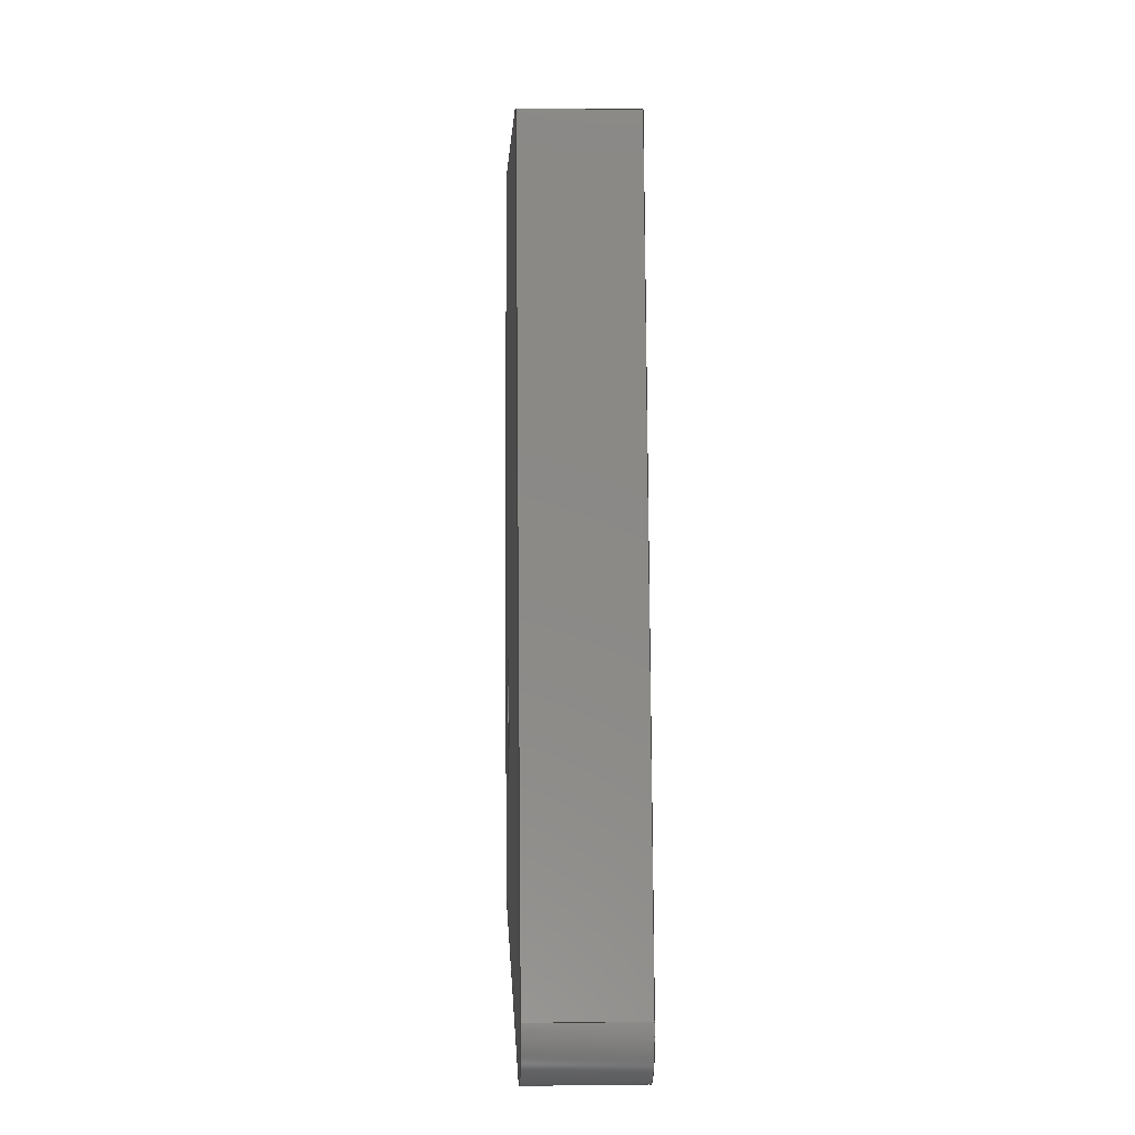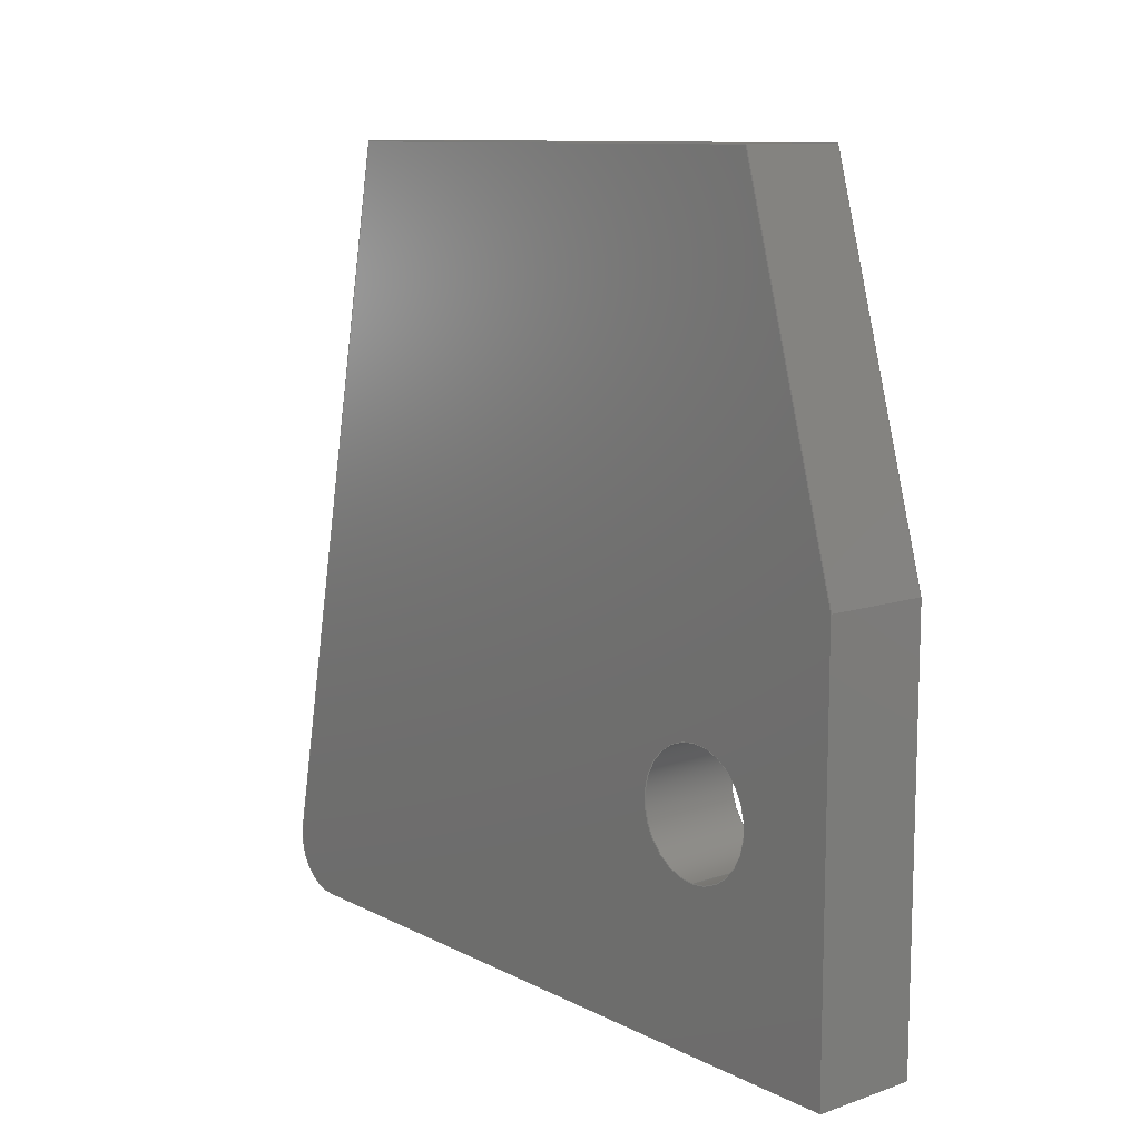
<metadata>
{"format":"step","ext":"step","renderer":"f3d","projection":"perspective","resolution":1024,"background":"white","views":[{"elev":3.7,"azim":177.7,"up":"+Y"},{"elev":10.9,"azim":-39.6,"up":"+Y"}]}
</metadata>
<code>
ISO-10303-21;
DATA;
#1 = MECHANICAL_DESIGN_GEOMETRIC_PRESENTATION_REPRESENTATION( ' ', ( #7, #8, #9, #10, #11, #12, #13, #14, #15 ), #6 );
#2 = PRODUCT_DEFINITION_CONTEXT( '', #16, 'design' );
#3 = APPLICATION_PROTOCOL_DEFINITION( 'international standard', 'automotive_design', 2001, #16 );
#4 = PRODUCT_CATEGORY_RELATIONSHIP( 'NONE', 'NONE', #17, #18 );
#5 = SHAPE_DEFINITION_REPRESENTATION( #19, #20 );
#6 =  ( GEOMETRIC_REPRESENTATION_CONTEXT( 3 )GLOBAL_UNCERTAINTY_ASSIGNED_CONTEXT( ( #21 ) )GLOBAL_UNIT_ASSIGNED_CONTEXT( ( #22, #23, #24 ) )REPRESENTATION_CONTEXT( 'NONE', 'WORKSPACE' ) );
#7 = STYLED_ITEM( '', ( #25 ), #26 );
#8 = STYLED_ITEM( '', ( #27 ), #28 );
#9 = STYLED_ITEM( '', ( #29 ), #30 );
#10 = STYLED_ITEM( '', ( #31 ), #32 );
#11 = STYLED_ITEM( '', ( #33 ), #34 );
#12 = STYLED_ITEM( '', ( #35 ), #36 );
#13 = STYLED_ITEM( '', ( #37 ), #38 );
#14 = STYLED_ITEM( '', ( #39 ), #40 );
#15 = STYLED_ITEM( '', ( #41 ), #42 );
#16 = APPLICATION_CONTEXT( 'core data for automotive mechanical design processes' );
#17 = PRODUCT_CATEGORY( 'part', 'NONE' );
#18 = PRODUCT_RELATED_PRODUCT_CATEGORY( 'detail', ' ', ( #43 ) );
#19 = PRODUCT_DEFINITION_SHAPE( 'NONE', 'NONE', #44 );
#20 = ADVANCED_BREP_SHAPE_REPRESENTATION( 'Part 1', ( #45, #46 ), #6 );
#21 = UNCERTAINTY_MEASURE_WITH_UNIT( LENGTH_MEASURE( 1e-17 ), #22, '', '' );
#22 =  ( CONVERSION_BASED_UNIT( 'METRE', #47 )LENGTH_UNIT(  )NAMED_UNIT( #48 ) );
#23 =  ( NAMED_UNIT( #49 )PLANE_ANGLE_UNIT(  )SI_UNIT( $, .RADIAN. ) );
#24 =  ( NAMED_UNIT( #49 )SI_UNIT( $, .STERADIAN. )SOLID_ANGLE_UNIT(  ) );
#25 = PRESENTATION_STYLE_ASSIGNMENT( ( #50 ) );
#26 = ADVANCED_FACE( '', ( #51 ), #52, .F. );
#27 = PRESENTATION_STYLE_ASSIGNMENT( ( #53 ) );
#28 = ADVANCED_FACE( '', ( #54 ), #55, .F. );
#29 = PRESENTATION_STYLE_ASSIGNMENT( ( #56 ) );
#30 = ADVANCED_FACE( '', ( #57 ), #58, .F. );
#31 = PRESENTATION_STYLE_ASSIGNMENT( ( #59 ) );
#32 = ADVANCED_FACE( '', ( #60, #61 ), #62, .F. );
#33 = PRESENTATION_STYLE_ASSIGNMENT( ( #63 ) );
#34 = ADVANCED_FACE( '', ( #64 ), #65, .F. );
#35 = PRESENTATION_STYLE_ASSIGNMENT( ( #66 ) );
#36 = ADVANCED_FACE( '', ( #67 ), #68, .F. );
#37 = PRESENTATION_STYLE_ASSIGNMENT( ( #69 ) );
#38 = ADVANCED_FACE( '', ( #70, #71 ), #72, .F. );
#39 = PRESENTATION_STYLE_ASSIGNMENT( ( #73 ) );
#40 = ADVANCED_FACE( '', ( #74, #75 ), #76, .T. );
#41 = PRESENTATION_STYLE_ASSIGNMENT( ( #77 ) );
#42 = ADVANCED_FACE( '', ( #78 ), #79, .T. );
#43 = PRODUCT( 'Part 1', 'Part 1', 'PART-Part 1-DESC', ( #80 ) );
#44 = PRODUCT_DEFINITION( 'NONE', 'NONE', #81, #2 );
#45 = MANIFOLD_SOLID_BREP( 'Part 1', #82 );
#46 = AXIS2_PLACEMENT_3D( '', #83, #84, #85 );
#47 = LENGTH_MEASURE_WITH_UNIT( LENGTH_MEASURE( 1 ), #86 );
#48 = DIMENSIONAL_EXPONENTS( 1, 0, 0, 0, 0, 0, 0 );
#49 = DIMENSIONAL_EXPONENTS( 0, 0, 0, 0, 0, 0, 0 );
#50 = SURFACE_STYLE_USAGE( .BOTH., #87 );
#51 = FACE_OUTER_BOUND( '', #88, .T. );
#52 = PLANE( '', #89 );
#53 = SURFACE_STYLE_USAGE( .BOTH., #90 );
#54 = FACE_OUTER_BOUND( '', #91, .T. );
#55 = PLANE( '', #92 );
#56 = SURFACE_STYLE_USAGE( .BOTH., #93 );
#57 = FACE_OUTER_BOUND( '', #94, .T. );
#58 = PLANE( '', #95 );
#59 = SURFACE_STYLE_USAGE( .BOTH., #96 );
#60 = FACE_OUTER_BOUND( '', #97, .T. );
#61 = FACE_OUTER_BOUND( '', #98, .T. );
#62 = CYLINDRICAL_SURFACE( '', #99, 0.006 );
#63 = SURFACE_STYLE_USAGE( .BOTH., #100 );
#64 = FACE_OUTER_BOUND( '', #101, .T. );
#65 = PLANE( '', #102 );
#66 = SURFACE_STYLE_USAGE( .BOTH., #103 );
#67 = FACE_OUTER_BOUND( '', #104, .T. );
#68 = PLANE( '', #105 );
#69 = SURFACE_STYLE_USAGE( .BOTH., #106 );
#70 = FACE_BOUND( '', #107, .T. );
#71 = FACE_OUTER_BOUND( '', #108, .T. );
#72 = PLANE( '', #109 );
#73 = SURFACE_STYLE_USAGE( .BOTH., #110 );
#74 = FACE_BOUND( '', #111, .T. );
#75 = FACE_OUTER_BOUND( '', #112, .T. );
#76 = PLANE( '', #113 );
#77 = SURFACE_STYLE_USAGE( .BOTH., #114 );
#78 = FACE_OUTER_BOUND( '', #115, .T. );
#79 = CYLINDRICAL_SURFACE( '', #116, 0.005 );
#80 = PRODUCT_CONTEXT( '', #16, 'mechanical' );
#81 = PRODUCT_DEFINITION_FORMATION_WITH_SPECIFIED_SOURCE( ' ', 'NONE', #43, .NOT_KNOWN. );
#82 = CLOSED_SHELL( '', ( #42, #26, #36, #38, #40, #28, #34, #30, #32 ) );
#83 = CARTESIAN_POINT( '', ( 0, 0, 0 ) );
#84 = DIRECTION( '', ( 0, 0, 1 ) );
#85 = DIRECTION( '', ( 1, 0, 0 ) );
#86 =  ( LENGTH_UNIT(  )NAMED_UNIT( #48 )SI_UNIT( $, .METRE. ) );
#87 = SURFACE_SIDE_STYLE( '', ( #117 ) );
#88 = EDGE_LOOP( '', ( #118, #119, #120, #121 ) );
#89 = AXIS2_PLACEMENT_3D( '', #122, #123, #124 );
#90 = SURFACE_SIDE_STYLE( '', ( #125 ) );
#91 = EDGE_LOOP( '', ( #126, #127, #128, #129 ) );
#92 = AXIS2_PLACEMENT_3D( '', #130, #131, #132 );
#93 = SURFACE_SIDE_STYLE( '', ( #133 ) );
#94 = EDGE_LOOP( '', ( #134, #135, #136, #137 ) );
#95 = AXIS2_PLACEMENT_3D( '', #138, #139, #140 );
#96 = SURFACE_SIDE_STYLE( '', ( #141 ) );
#97 = EDGE_LOOP( '', ( #142 ) );
#98 = EDGE_LOOP( '', ( #143 ) );
#99 = AXIS2_PLACEMENT_3D( '', #144, #145, #146 );
#100 = SURFACE_SIDE_STYLE( '', ( #147 ) );
#101 = EDGE_LOOP( '', ( #148, #149, #150, #151 ) );
#102 = AXIS2_PLACEMENT_3D( '', #152, #153, #154 );
#103 = SURFACE_SIDE_STYLE( '', ( #155 ) );
#104 = EDGE_LOOP( '', ( #156, #157, #158, #159 ) );
#105 = AXIS2_PLACEMENT_3D( '', #160, #161, #162 );
#106 = SURFACE_SIDE_STYLE( '', ( #163 ) );
#107 = EDGE_LOOP( '', ( #164 ) );
#108 = EDGE_LOOP( '', ( #165, #166, #167, #168, #169, #170 ) );
#109 = AXIS2_PLACEMENT_3D( '', #171, #172, #173 );
#110 = SURFACE_SIDE_STYLE( '', ( #174 ) );
#111 = EDGE_LOOP( '', ( #175 ) );
#112 = EDGE_LOOP( '', ( #176, #177, #178, #179, #180, #181 ) );
#113 = AXIS2_PLACEMENT_3D( '', #182, #183, #184 );
#114 = SURFACE_SIDE_STYLE( '', ( #185 ) );
#115 = EDGE_LOOP( '', ( #186, #187, #188, #189 ) );
#116 = AXIS2_PLACEMENT_3D( '', #190, #191, #192 );
#117 = SURFACE_STYLE_FILL_AREA( #193 );
#118 = ORIENTED_EDGE( '', *, *, #194, .T. );
#119 = ORIENTED_EDGE( '', *, *, #195, .T. );
#120 = ORIENTED_EDGE( '', *, *, #196, .F. );
#121 = ORIENTED_EDGE( '', *, *, #197, .T. );
#122 = CARTESIAN_POINT( '', ( 0.01, 0.007981, 0.008857 ) );
#123 = DIRECTION( '', ( 0, 1, 0 ) );
#124 = DIRECTION( '', ( 0, 0, 1 ) );
#125 = SURFACE_STYLE_FILL_AREA( #198 );
#126 = ORIENTED_EDGE( '', *, *, #199, .T. );
#127 = ORIENTED_EDGE( '', *, *, #197, .F. );
#128 = ORIENTED_EDGE( '', *, *, #200, .F. );
#129 = ORIENTED_EDGE( '', *, *, #201, .T. );
#130 = CARTESIAN_POINT( '', ( 0.01, 0.03556, 0.03386 ) );
#131 = DIRECTION( '', ( 0, 0, -1 ) );
#132 = DIRECTION( '', ( -1, 0, 0 ) );
#133 = SURFACE_STYLE_FILL_AREA( #202 );
#134 = ORIENTED_EDGE( '', *, *, #203, .T. );
#135 = ORIENTED_EDGE( '', *, *, #204, .F. );
#136 = ORIENTED_EDGE( '', *, *, #205, .F. );
#137 = ORIENTED_EDGE( '', *, *, #206, .T. );
#138 = CARTESIAN_POINT( '', ( 0.01, 0.08298, -0.003857 ) );
#139 = DIRECTION( '', ( 0, -1, -3.114e-16 ) );
#140 = DIRECTION( '', ( 0, 3.114e-16, -1 ) );
#141 = SURFACE_STYLE_FILL_AREA( #207 );
#142 = ORIENTED_EDGE( '', *, *, #208, .T. );
#143 = ORIENTED_EDGE( '', *, *, #209, .T. );
#144 = CARTESIAN_POINT( '', ( 0.1065, 0.02898, 0.01879 ) );
#145 = DIRECTION( '', ( 1, -0, -0 ) );
#146 = DIRECTION( '', ( 0, 0, 1 ) );
#147 = SURFACE_STYLE_FILL_AREA( #210 );
#148 = ORIENTED_EDGE( '', *, *, #211, .T. );
#149 = ORIENTED_EDGE( '', *, *, #201, .F. );
#150 = ORIENTED_EDGE( '', *, *, #212, .F. );
#151 = ORIENTED_EDGE( '', *, *, #204, .T. );
#152 = CARTESIAN_POINT( '', ( 0.01, 0.06556, 0.02886 ) );
#153 = DIRECTION( '', ( 0, -0.2759, -0.9612 ) );
#154 = DIRECTION( '', ( 0, 0.9612, -0.2759 ) );
#155 = SURFACE_STYLE_FILL_AREA( #213 );
#156 = ORIENTED_EDGE( '', *, *, #214, .F. );
#157 = ORIENTED_EDGE( '', *, *, #215, .T. );
#158 = ORIENTED_EDGE( '', *, *, #216, .T. );
#159 = ORIENTED_EDGE( '', *, *, #206, .F. );
#160 = CARTESIAN_POINT( '', ( 0.01, 0.04539, -0.03366 ) );
#161 = DIRECTION( '', ( 0, -0.1961, 0.9806 ) );
#162 = DIRECTION( '', ( 0, -0.9806, -0.1961 ) );
#163 = SURFACE_STYLE_FILL_AREA( #217 );
#164 = ORIENTED_EDGE( '', *, *, #209, .F. );
#165 = ORIENTED_EDGE( '', *, *, #216, .F. );
#166 = ORIENTED_EDGE( '', *, *, #218, .T. );
#167 = ORIENTED_EDGE( '', *, *, #194, .F. );
#168 = ORIENTED_EDGE( '', *, *, #199, .F. );
#169 = ORIENTED_EDGE( '', *, *, #211, .F. );
#170 = ORIENTED_EDGE( '', *, *, #203, .F. );
#171 = CARTESIAN_POINT( '', ( 0, 0.04548, -0.003643 ) );
#172 = DIRECTION( '', ( 1, 0, 0 ) );
#173 = DIRECTION( '', ( 0, 1, 0 ) );
#174 = SURFACE_STYLE_FILL_AREA( #219 );
#175 = ORIENTED_EDGE( '', *, *, #208, .F. );
#176 = ORIENTED_EDGE( '', *, *, #196, .T. );
#177 = ORIENTED_EDGE( '', *, *, #220, .T. );
#178 = ORIENTED_EDGE( '', *, *, #214, .T. );
#179 = ORIENTED_EDGE( '', *, *, #205, .T. );
#180 = ORIENTED_EDGE( '', *, *, #212, .T. );
#181 = ORIENTED_EDGE( '', *, *, #200, .T. );
#182 = CARTESIAN_POINT( '', ( 0.01, 0.04548, -0.003643 ) );
#183 = DIRECTION( '', ( 1, 0, 0 ) );
#184 = DIRECTION( '', ( 0, 1, 0 ) );
#185 = SURFACE_STYLE_FILL_AREA( #221 );
#186 = ORIENTED_EDGE( '', *, *, #220, .F. );
#187 = ORIENTED_EDGE( '', *, *, #195, .F. );
#188 = ORIENTED_EDGE( '', *, *, #218, .F. );
#189 = ORIENTED_EDGE( '', *, *, #215, .F. );
#190 = CARTESIAN_POINT( '', ( 0.01, 0.01298, -0.03504 ) );
#191 = DIRECTION( '', ( 1, -0, -0 ) );
#192 = DIRECTION( '', ( 0, 0, 1 ) );
#193 = FILL_AREA_STYLE( '', ( #222 ) );
#194 = EDGE_CURVE( '', #223, #224, #225, .T. );
#195 = EDGE_CURVE( '', #224, #226, #227, .F. );
#196 = EDGE_CURVE( '', #228, #226, #229, .T. );
#197 = EDGE_CURVE( '', #228, #223, #230, .T. );
#198 = FILL_AREA_STYLE( '', ( #231 ) );
#199 = EDGE_CURVE( '', #232, #223, #233, .T. );
#200 = EDGE_CURVE( '', #234, #228, #235, .T. );
#201 = EDGE_CURVE( '', #234, #232, #236, .T. );
#202 = FILL_AREA_STYLE( '', ( #237 ) );
#203 = EDGE_CURVE( '', #238, #239, #240, .T. );
#204 = EDGE_CURVE( '', #241, #239, #242, .T. );
#205 = EDGE_CURVE( '', #243, #241, #244, .T. );
#206 = EDGE_CURVE( '', #243, #238, #245, .T. );
#207 = FILL_AREA_STYLE( '', ( #246 ) );
#208 = EDGE_CURVE( '', #247, #247, #248, .T. );
#209 = EDGE_CURVE( '', #249, #249, #250, .T. );
#210 = FILL_AREA_STYLE( '', ( #251 ) );
#211 = EDGE_CURVE( '', #239, #232, #252, .T. );
#212 = EDGE_CURVE( '', #241, #234, #253, .T. );
#213 = FILL_AREA_STYLE( '', ( #254 ) );
#214 = EDGE_CURVE( '', #255, #243, #256, .T. );
#215 = EDGE_CURVE( '', #255, #257, #258, .T. );
#216 = EDGE_CURVE( '', #257, #238, #259, .T. );
#217 = FILL_AREA_STYLE( '', ( #260 ) );
#218 = EDGE_CURVE( '', #257, #224, #261, .F. );
#219 = FILL_AREA_STYLE( '', ( #262 ) );
#220 = EDGE_CURVE( '', #226, #255, #263, .T. );
#221 = FILL_AREA_STYLE( '', ( #264 ) );
#222 = FILL_AREA_STYLE_COLOUR( '', #265 );
#223 = VERTEX_POINT( '', #266 );
#224 = VERTEX_POINT( '', #267 );
#225 = LINE( '', #268, #269 );
#226 = VERTEX_POINT( '', #270 );
#227 = LINE( '', #271, #272 );
#228 = VERTEX_POINT( '', #273 );
#229 = LINE( '', #274, #275 );
#230 = LINE( '', #276, #277 );
#231 = FILL_AREA_STYLE_COLOUR( '', #278 );
#232 = VERTEX_POINT( '', #279 );
#233 = LINE( '', #280, #281 );
#234 = VERTEX_POINT( '', #282 );
#235 = LINE( '', #283, #284 );
#236 = LINE( '', #285, #286 );
#237 = FILL_AREA_STYLE_COLOUR( '', #287 );
#238 = VERTEX_POINT( '', #288 );
#239 = VERTEX_POINT( '', #289 );
#240 = LINE( '', #290, #291 );
#241 = VERTEX_POINT( '', #292 );
#242 = LINE( '', #293, #294 );
#243 = VERTEX_POINT( '', #295 );
#244 = LINE( '', #296, #297 );
#245 = LINE( '', #298, #299 );
#246 = FILL_AREA_STYLE_COLOUR( '', #300 );
#247 = VERTEX_POINT( '', #301 );
#248 = CIRCLE( '', #302, 0.006 );
#249 = VERTEX_POINT( '', #303 );
#250 = CIRCLE( '', #304, 0.006 );
#251 = FILL_AREA_STYLE_COLOUR( '', #305 );
#252 = LINE( '', #306, #307 );
#253 = LINE( '', #308, #309 );
#254 = FILL_AREA_STYLE_COLOUR( '', #310 );
#255 = VERTEX_POINT( '', #311 );
#256 = LINE( '', #312, #313 );
#257 = VERTEX_POINT( '', #314 );
#258 = LINE( '', #315, #316 );
#259 = LINE( '', #317, #318 );
#260 = FILL_AREA_STYLE_COLOUR( '', #319 );
#261 = CIRCLE( '', #320, 0.005 );
#262 = FILL_AREA_STYLE_COLOUR( '', #321 );
#263 = CIRCLE( '', #322, 0.005 );
#264 = FILL_AREA_STYLE_COLOUR( '', #323 );
#265 = COLOUR_RGB( '', 0.6039, 0.6471, 0.6863 );
#266 = CARTESIAN_POINT( '', ( 0, 0.007981, 0.03386 ) );
#267 = CARTESIAN_POINT( '', ( 0, 0.007981, -0.03504 ) );
#268 = CARTESIAN_POINT( '', ( 0, 0.007981, 0.008857 ) );
#269 = VECTOR( '', #324, 1 );
#270 = CARTESIAN_POINT( '', ( 0.01, 0.007981, -0.03504 ) );
#271 = CARTESIAN_POINT( '', ( 0.01, 0.007981, -0.03504 ) );
#272 = VECTOR( '', #325, 1 );
#273 = CARTESIAN_POINT( '', ( 0.01, 0.007981, 0.03386 ) );
#274 = CARTESIAN_POINT( '', ( 0.01, 0.007981, 0.008857 ) );
#275 = VECTOR( '', #326, 1 );
#276 = CARTESIAN_POINT( '', ( 0.01, 0.007981, 0.03386 ) );
#277 = VECTOR( '', #327, 1 );
#278 = COLOUR_RGB( '', 0.6039, 0.6471, 0.6863 );
#279 = CARTESIAN_POINT( '', ( 0, 0.04814, 0.03386 ) );
#280 = CARTESIAN_POINT( '', ( 0, 0.03556, 0.03386 ) );
#281 = VECTOR( '', #328, 1 );
#282 = CARTESIAN_POINT( '', ( 0.01, 0.04814, 0.03386 ) );
#283 = CARTESIAN_POINT( '', ( 0.01, 0.03556, 0.03386 ) );
#284 = VECTOR( '', #329, 1 );
#285 = CARTESIAN_POINT( '', ( 0.01, 0.04814, 0.03386 ) );
#286 = VECTOR( '', #330, 1 );
#287 = COLOUR_RGB( '', 0.6039, 0.6471, 0.6863 );
#288 = CARTESIAN_POINT( '', ( 0, 0.08298, -0.02614 ) );
#289 = CARTESIAN_POINT( '', ( 0, 0.08298, 0.02386 ) );
#290 = CARTESIAN_POINT( '', ( 0, 0.08298, -0.003857 ) );
#291 = VECTOR( '', #331, 1 );
#292 = CARTESIAN_POINT( '', ( 0.01, 0.08298, 0.02386 ) );
#293 = CARTESIAN_POINT( '', ( 0.01, 0.08298, 0.02386 ) );
#294 = VECTOR( '', #332, 1 );
#295 = CARTESIAN_POINT( '', ( 0.01, 0.08298, -0.02614 ) );
#296 = CARTESIAN_POINT( '', ( 0.01, 0.08298, -0.003857 ) );
#297 = VECTOR( '', #333, 1 );
#298 = CARTESIAN_POINT( '', ( 0.01, 0.08298, -0.02614 ) );
#299 = VECTOR( '', #334, 1 );
#300 = COLOUR_RGB( '', 0.6039, 0.6471, 0.6863 );
#301 = CARTESIAN_POINT( '', ( 0.01, 0.02898, 0.01279 ) );
#302 = AXIS2_PLACEMENT_3D( '', #335, #336, #337 );
#303 = CARTESIAN_POINT( '', ( 0, 0.02298, 0.01879 ) );
#304 = AXIS2_PLACEMENT_3D( '', #338, #339, #340 );
#305 = COLOUR_RGB( '', 0.6039, 0.6471, 0.6863 );
#306 = CARTESIAN_POINT( '', ( 0, 0.06556, 0.02886 ) );
#307 = VECTOR( '', #341, 1 );
#308 = CARTESIAN_POINT( '', ( 0.01, 0.06556, 0.02886 ) );
#309 = VECTOR( '', #342, 1 );
#310 = COLOUR_RGB( '', 0.6039, 0.6471, 0.6863 );
#311 = CARTESIAN_POINT( '', ( 0.01, 0.01396, -0.03995 ) );
#312 = CARTESIAN_POINT( '', ( 0.01, 0.04539, -0.03366 ) );
#313 = VECTOR( '', #343, 1 );
#314 = CARTESIAN_POINT( '', ( 0, 0.01396, -0.03995 ) );
#315 = CARTESIAN_POINT( '', ( 0.01, 0.01396, -0.03995 ) );
#316 = VECTOR( '', #344, 1 );
#317 = CARTESIAN_POINT( '', ( 0, 0.04539, -0.03366 ) );
#318 = VECTOR( '', #345, 1 );
#319 = COLOUR_RGB( '', 0.6039, 0.6471, 0.6863 );
#320 = AXIS2_PLACEMENT_3D( '', #346, #347, #348 );
#321 = COLOUR_RGB( '', 0.6039, 0.6471, 0.6863 );
#322 = AXIS2_PLACEMENT_3D( '', #349, #350, #351 );
#323 = COLOUR_RGB( '', 0.6039, 0.6471, 0.6863 );
#324 = DIRECTION( '', ( 0, 0, -1 ) );
#325 = DIRECTION( '', ( -1, 0, 0 ) );
#326 = DIRECTION( '', ( 0, 0, -1 ) );
#327 = DIRECTION( '', ( -1, 0, 0 ) );
#328 = DIRECTION( '', ( 0, -1, 0 ) );
#329 = DIRECTION( '', ( 0, -1, 0 ) );
#330 = DIRECTION( '', ( -1, 0, 0 ) );
#331 = DIRECTION( '', ( 0, -3.114e-16, 1 ) );
#332 = DIRECTION( '', ( -1, 0, 0 ) );
#333 = DIRECTION( '', ( 0, -3.114e-16, 1 ) );
#334 = DIRECTION( '', ( -1, 0, 0 ) );
#335 = CARTESIAN_POINT( '', ( 0.01, 0.02898, 0.01879 ) );
#336 = DIRECTION( '', ( 1, 0, 0 ) );
#337 = DIRECTION( '', ( 0, 0, -1 ) );
#338 = CARTESIAN_POINT( '', ( 0, 0.02898, 0.01879 ) );
#339 = DIRECTION( '', ( -1, 0, 0 ) );
#340 = DIRECTION( '', ( 0, -1, 0 ) );
#341 = DIRECTION( '', ( 0, -0.9612, 0.2759 ) );
#342 = DIRECTION( '', ( 0, -0.9612, 0.2759 ) );
#343 = DIRECTION( '', ( 0, 0.9806, 0.1961 ) );
#344 = DIRECTION( '', ( -1, 0, 0 ) );
#345 = DIRECTION( '', ( 0, 0.9806, 0.1961 ) );
#346 = CARTESIAN_POINT( '', ( 0, 0.01298, -0.03504 ) );
#347 = DIRECTION( '', ( 1, 0, 0 ) );
#348 = DIRECTION( '', ( 0, 0, -1 ) );
#349 = CARTESIAN_POINT( '', ( 0.01, 0.01298, -0.03504 ) );
#350 = DIRECTION( '', ( 1, 0, 0 ) );
#351 = DIRECTION( '', ( 0, 0, -1 ) );
ENDSEC;
END-ISO-10303-21;

</code>
